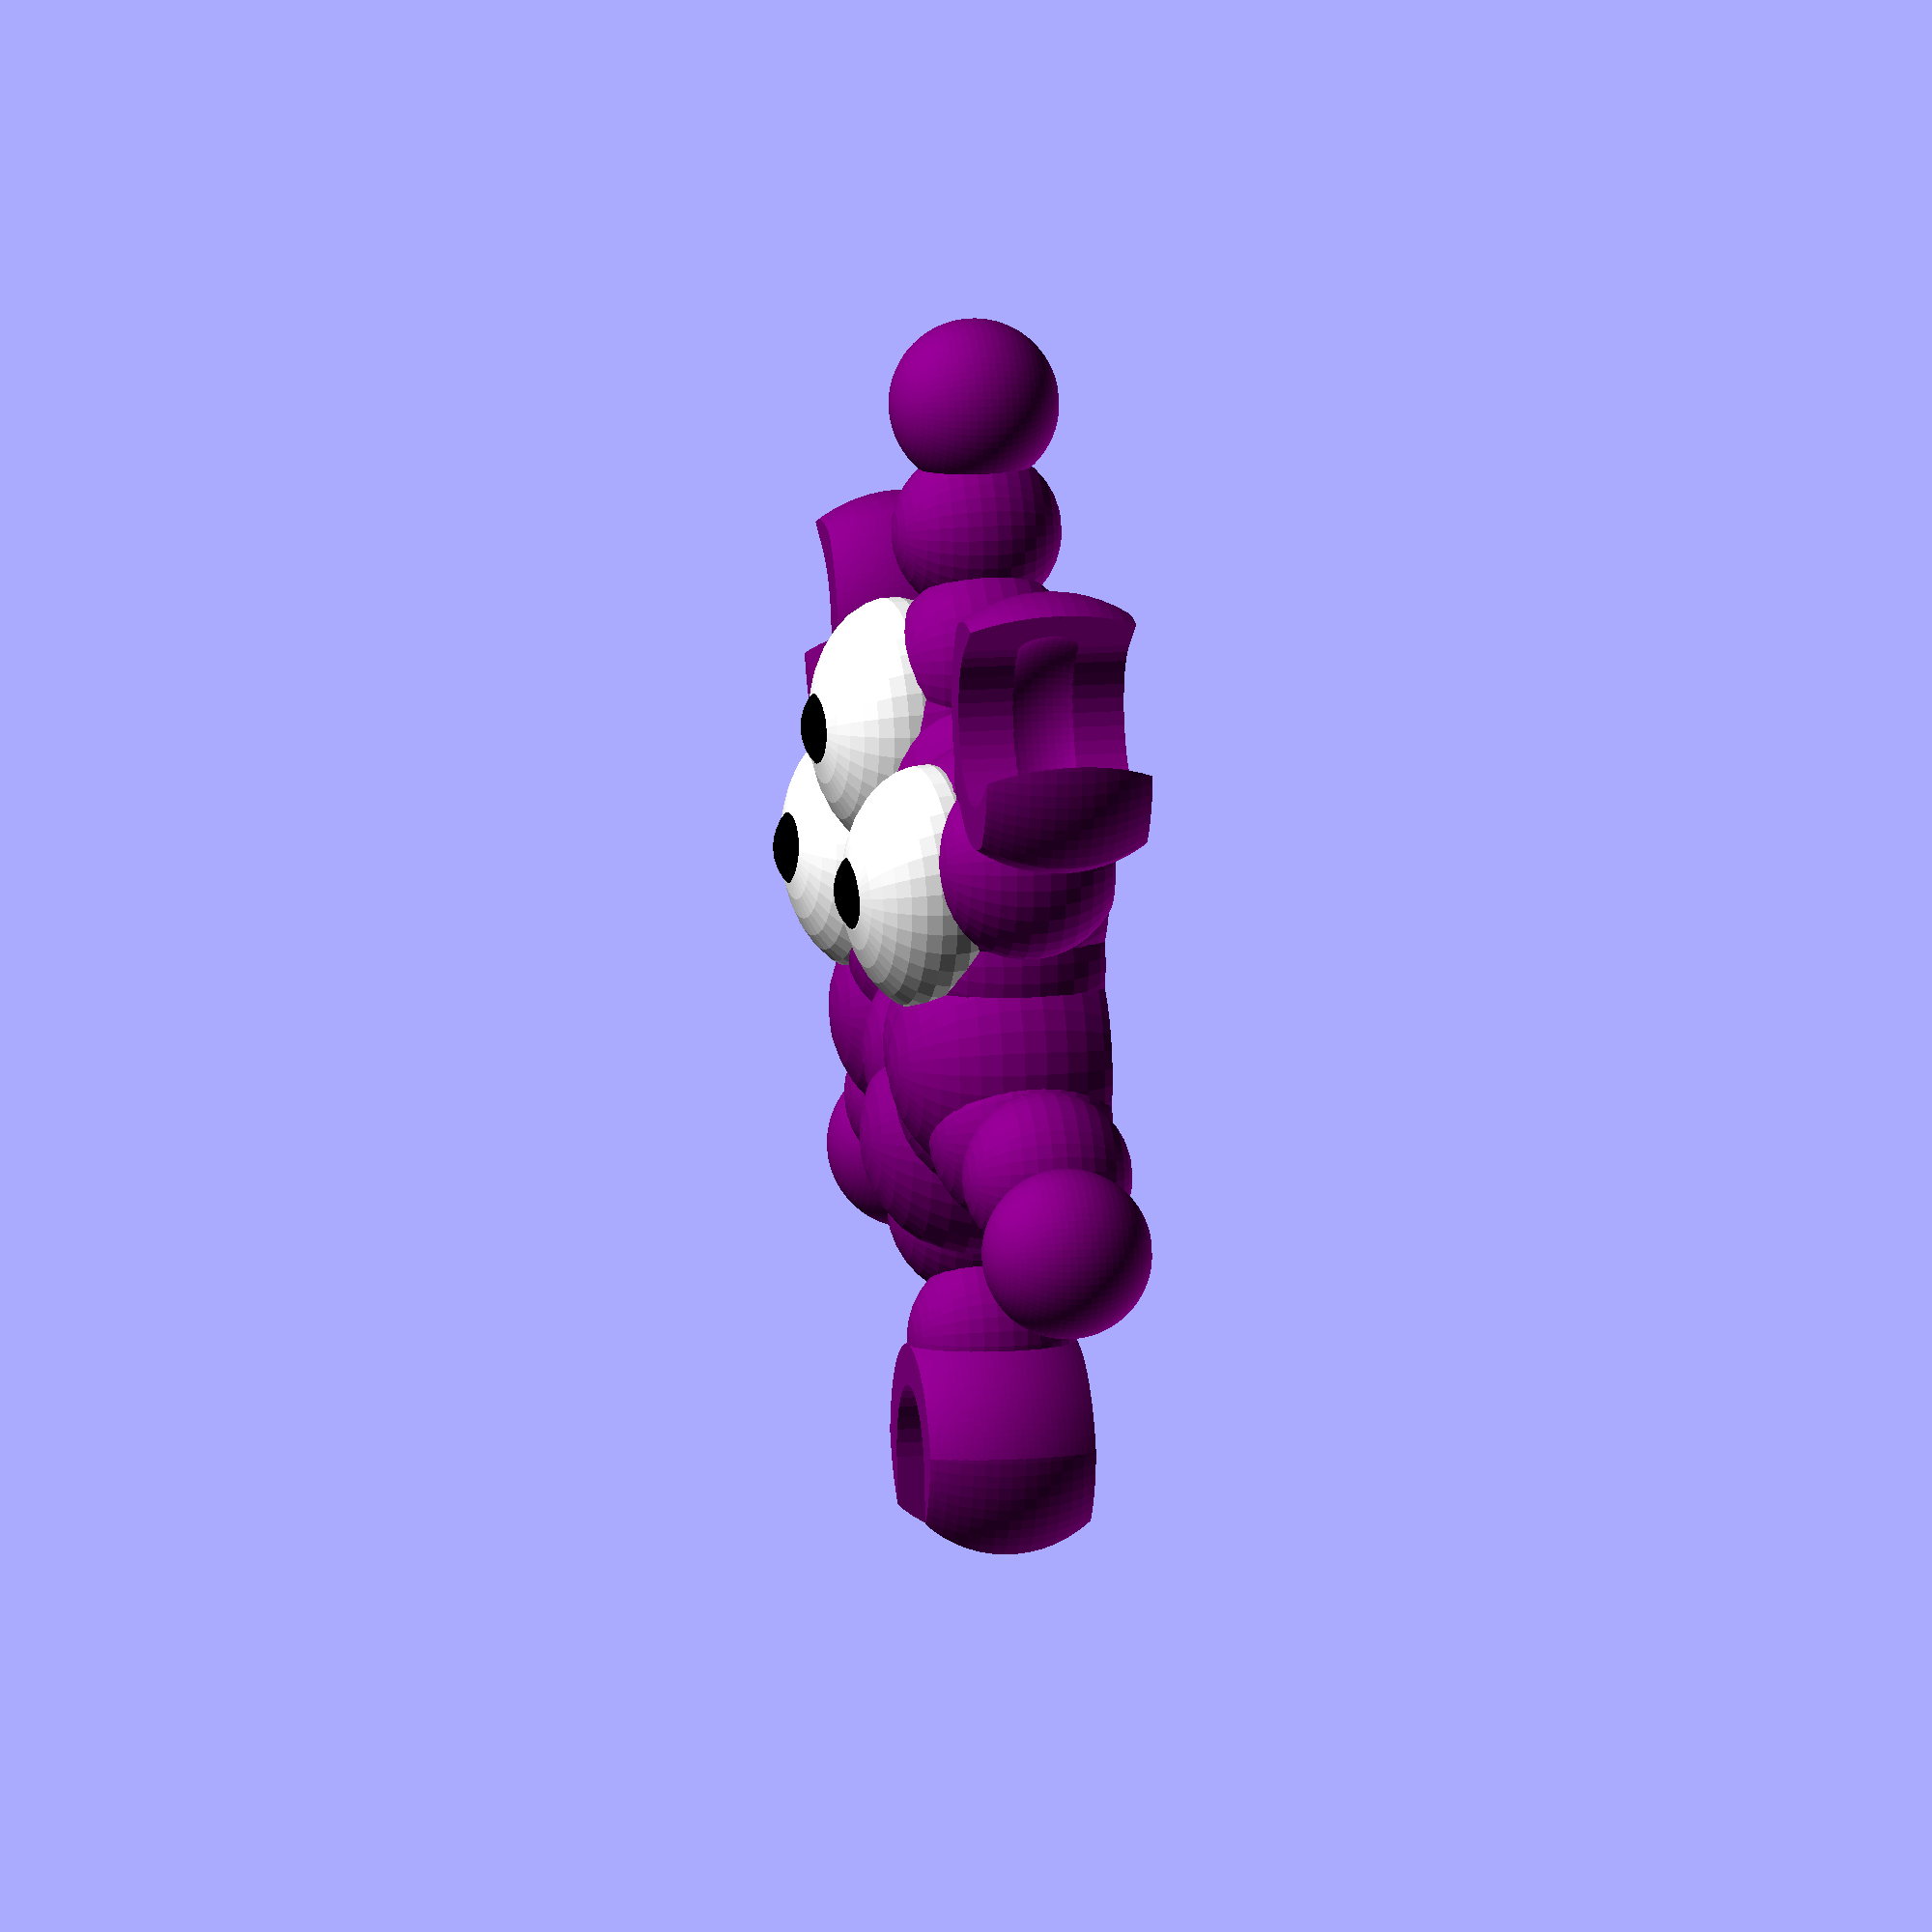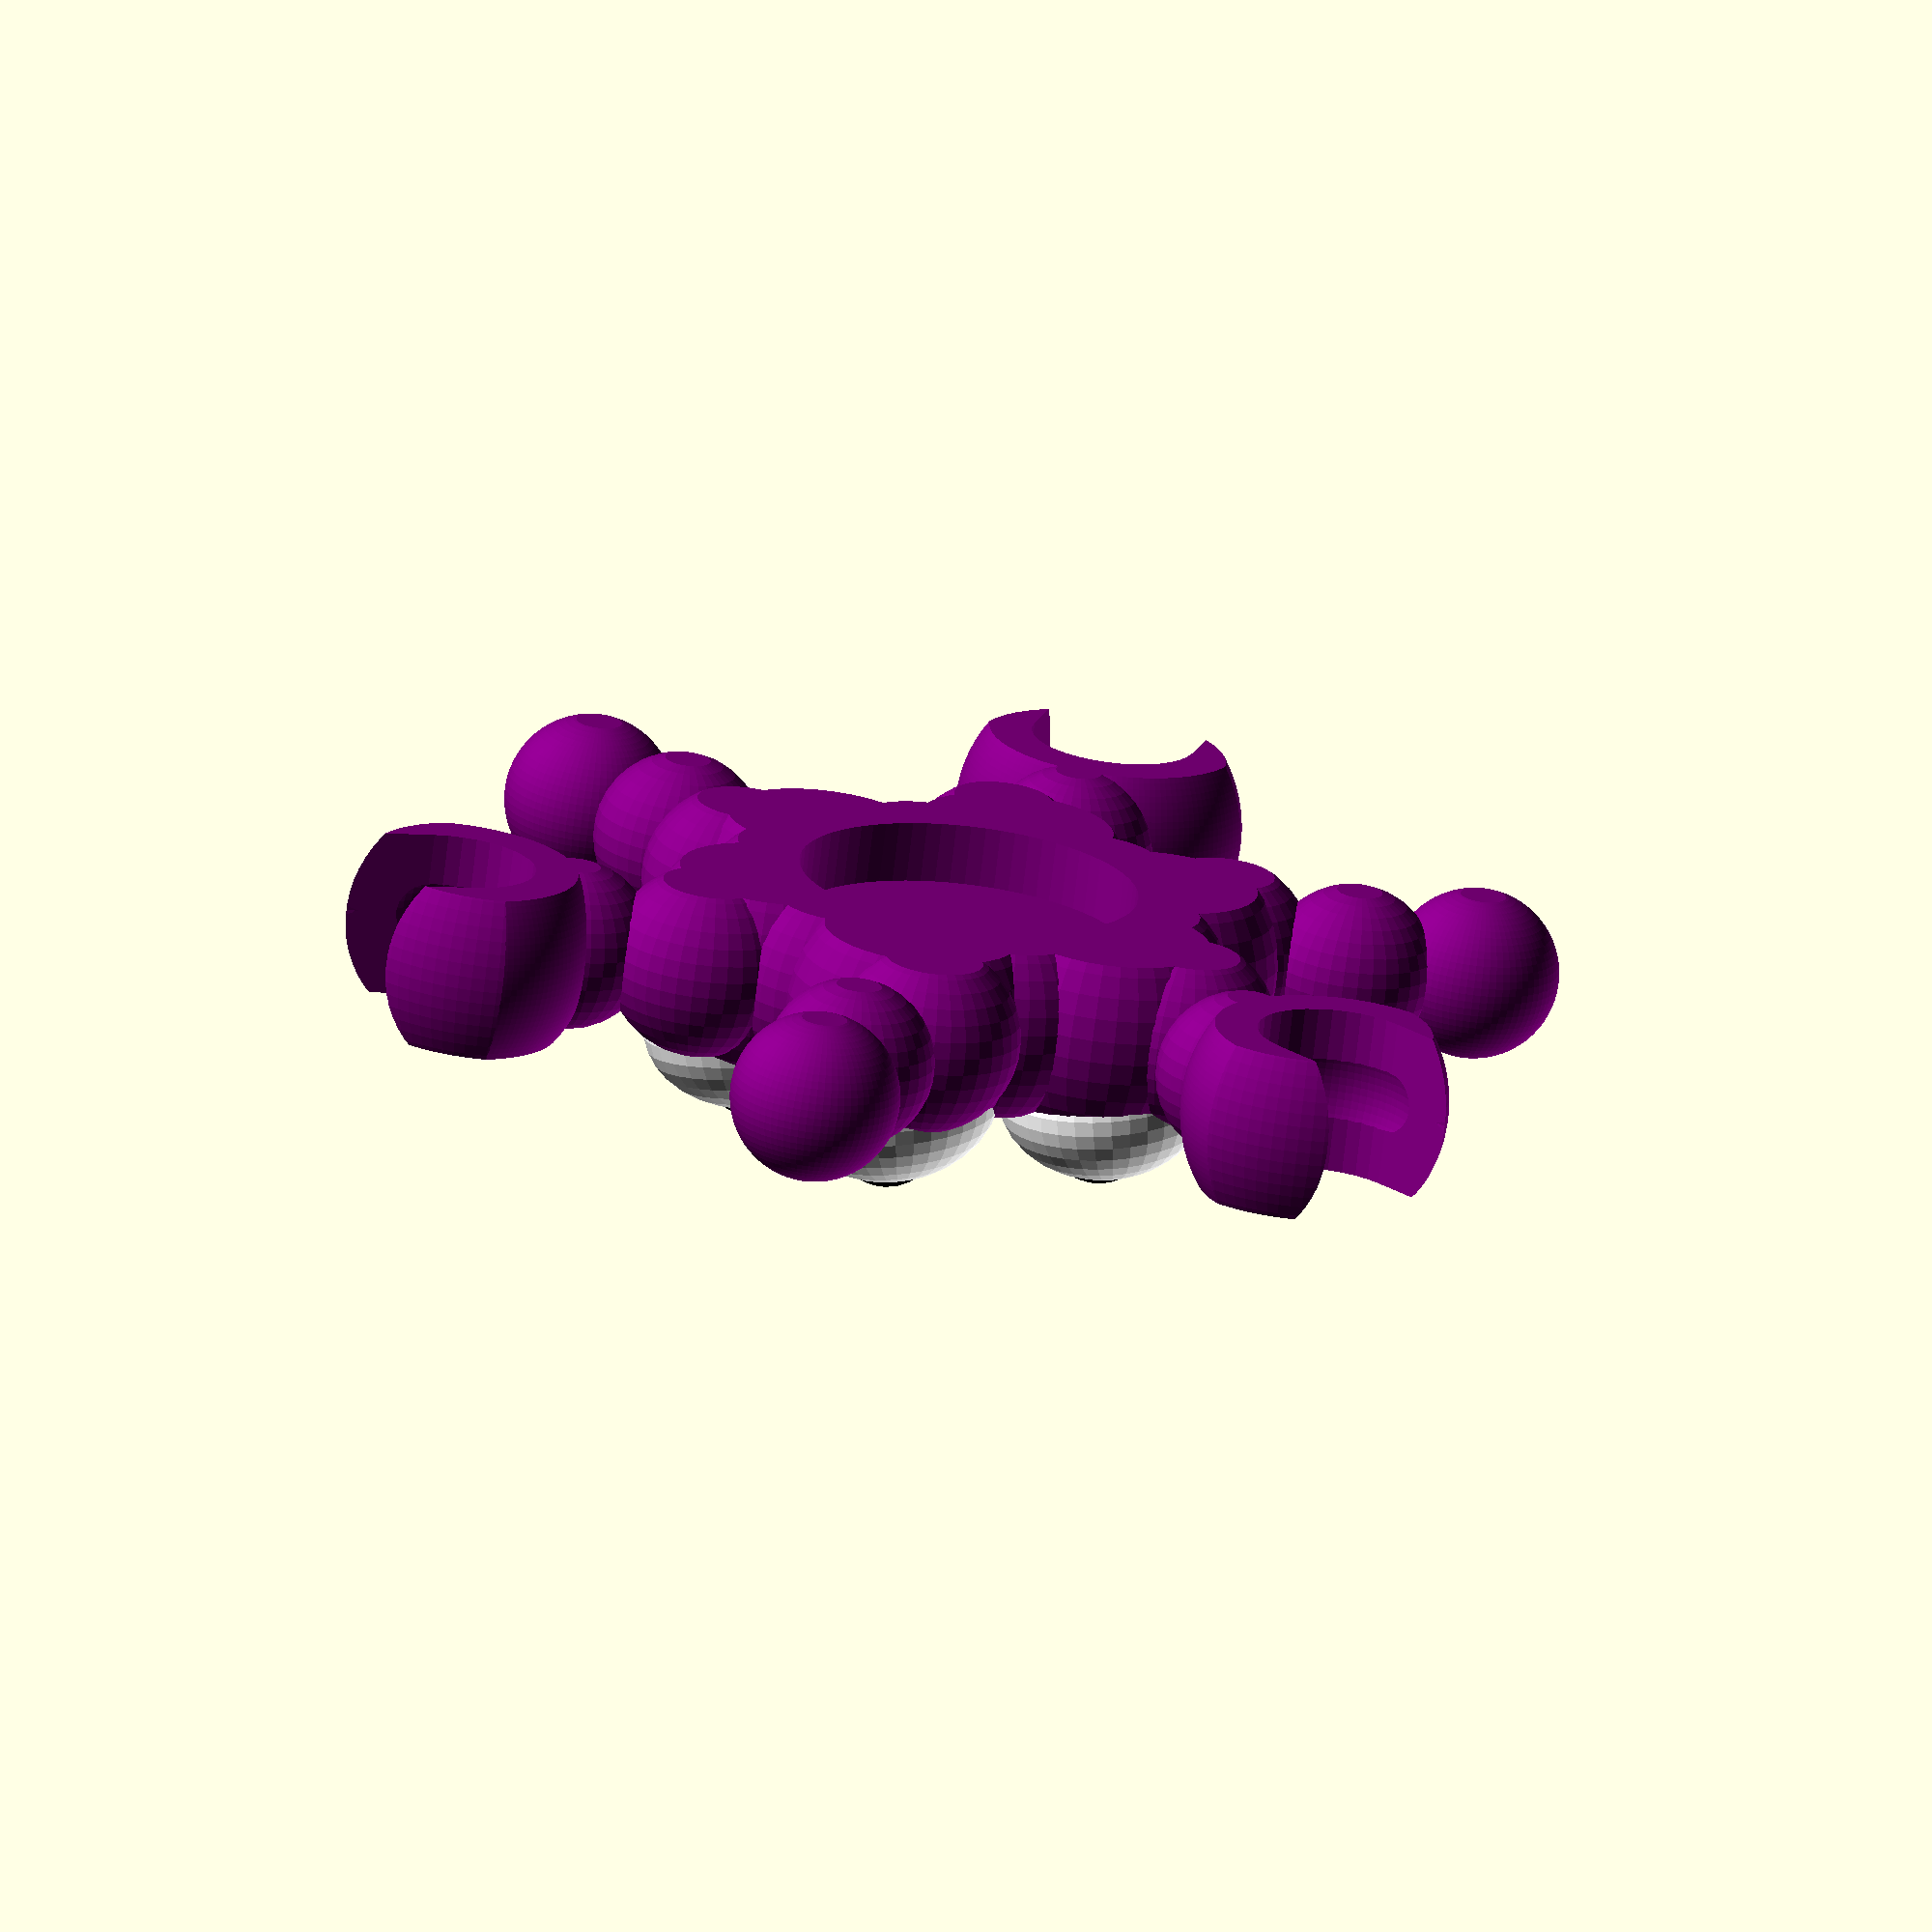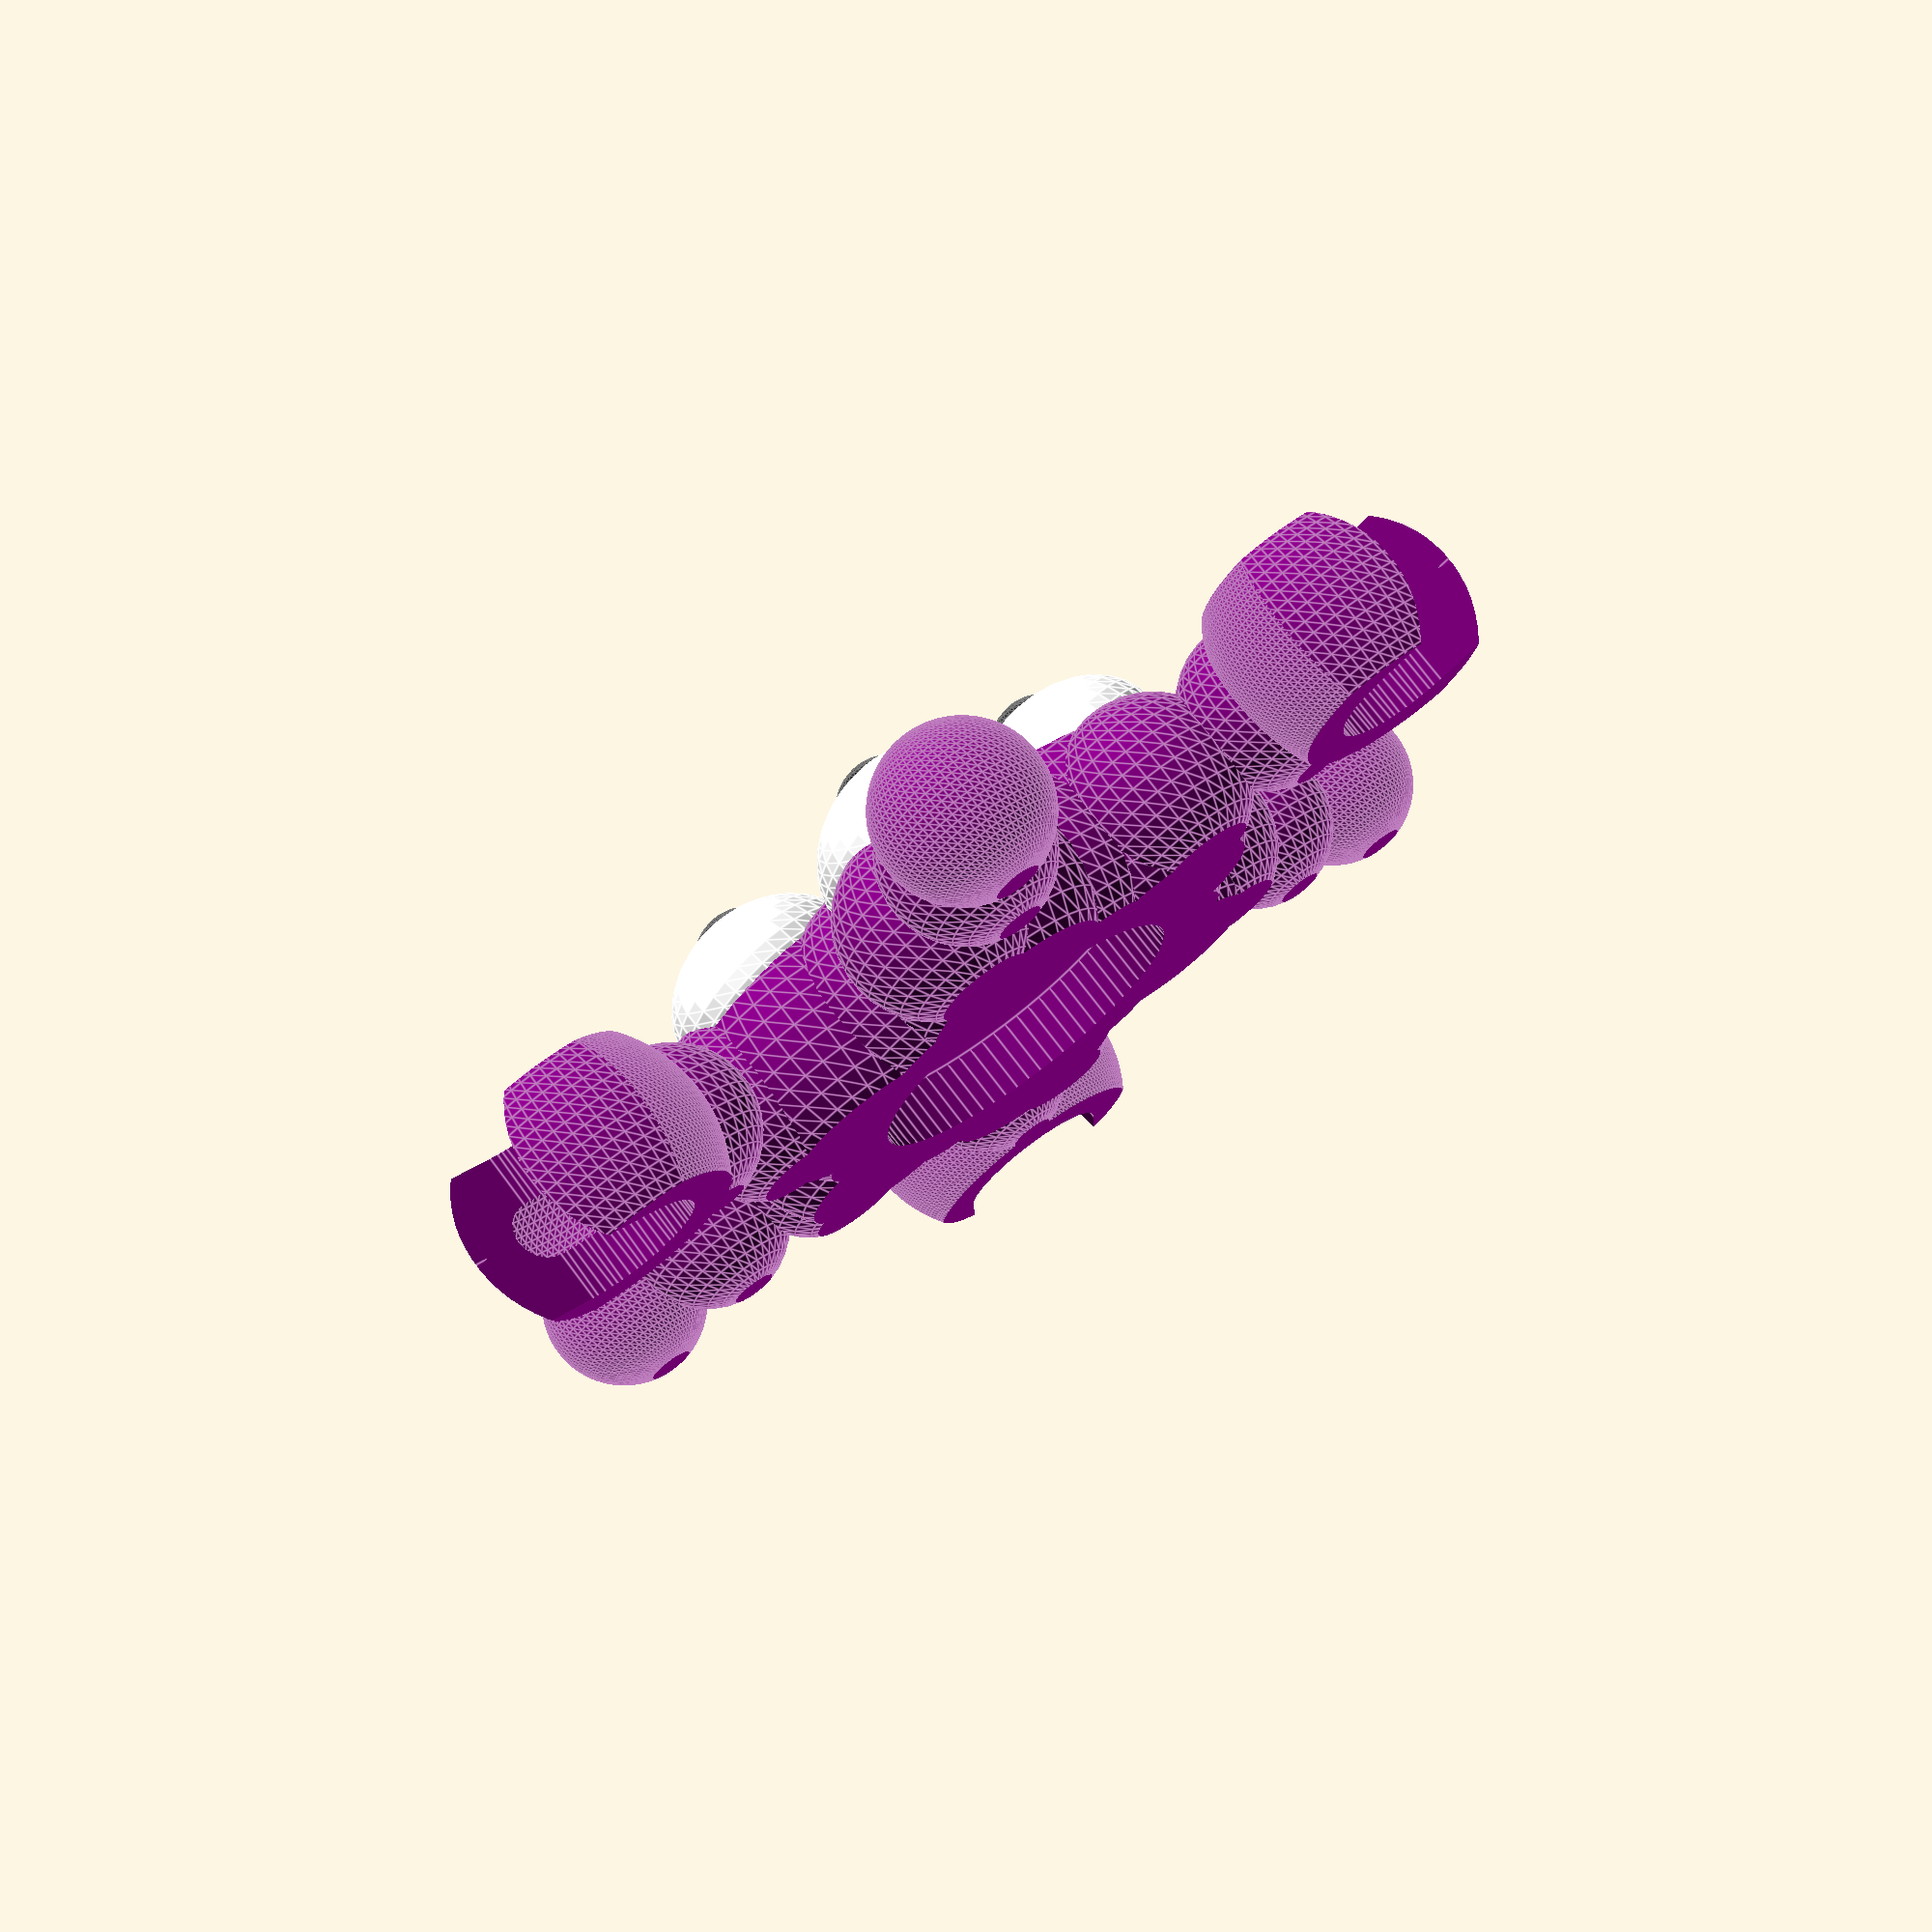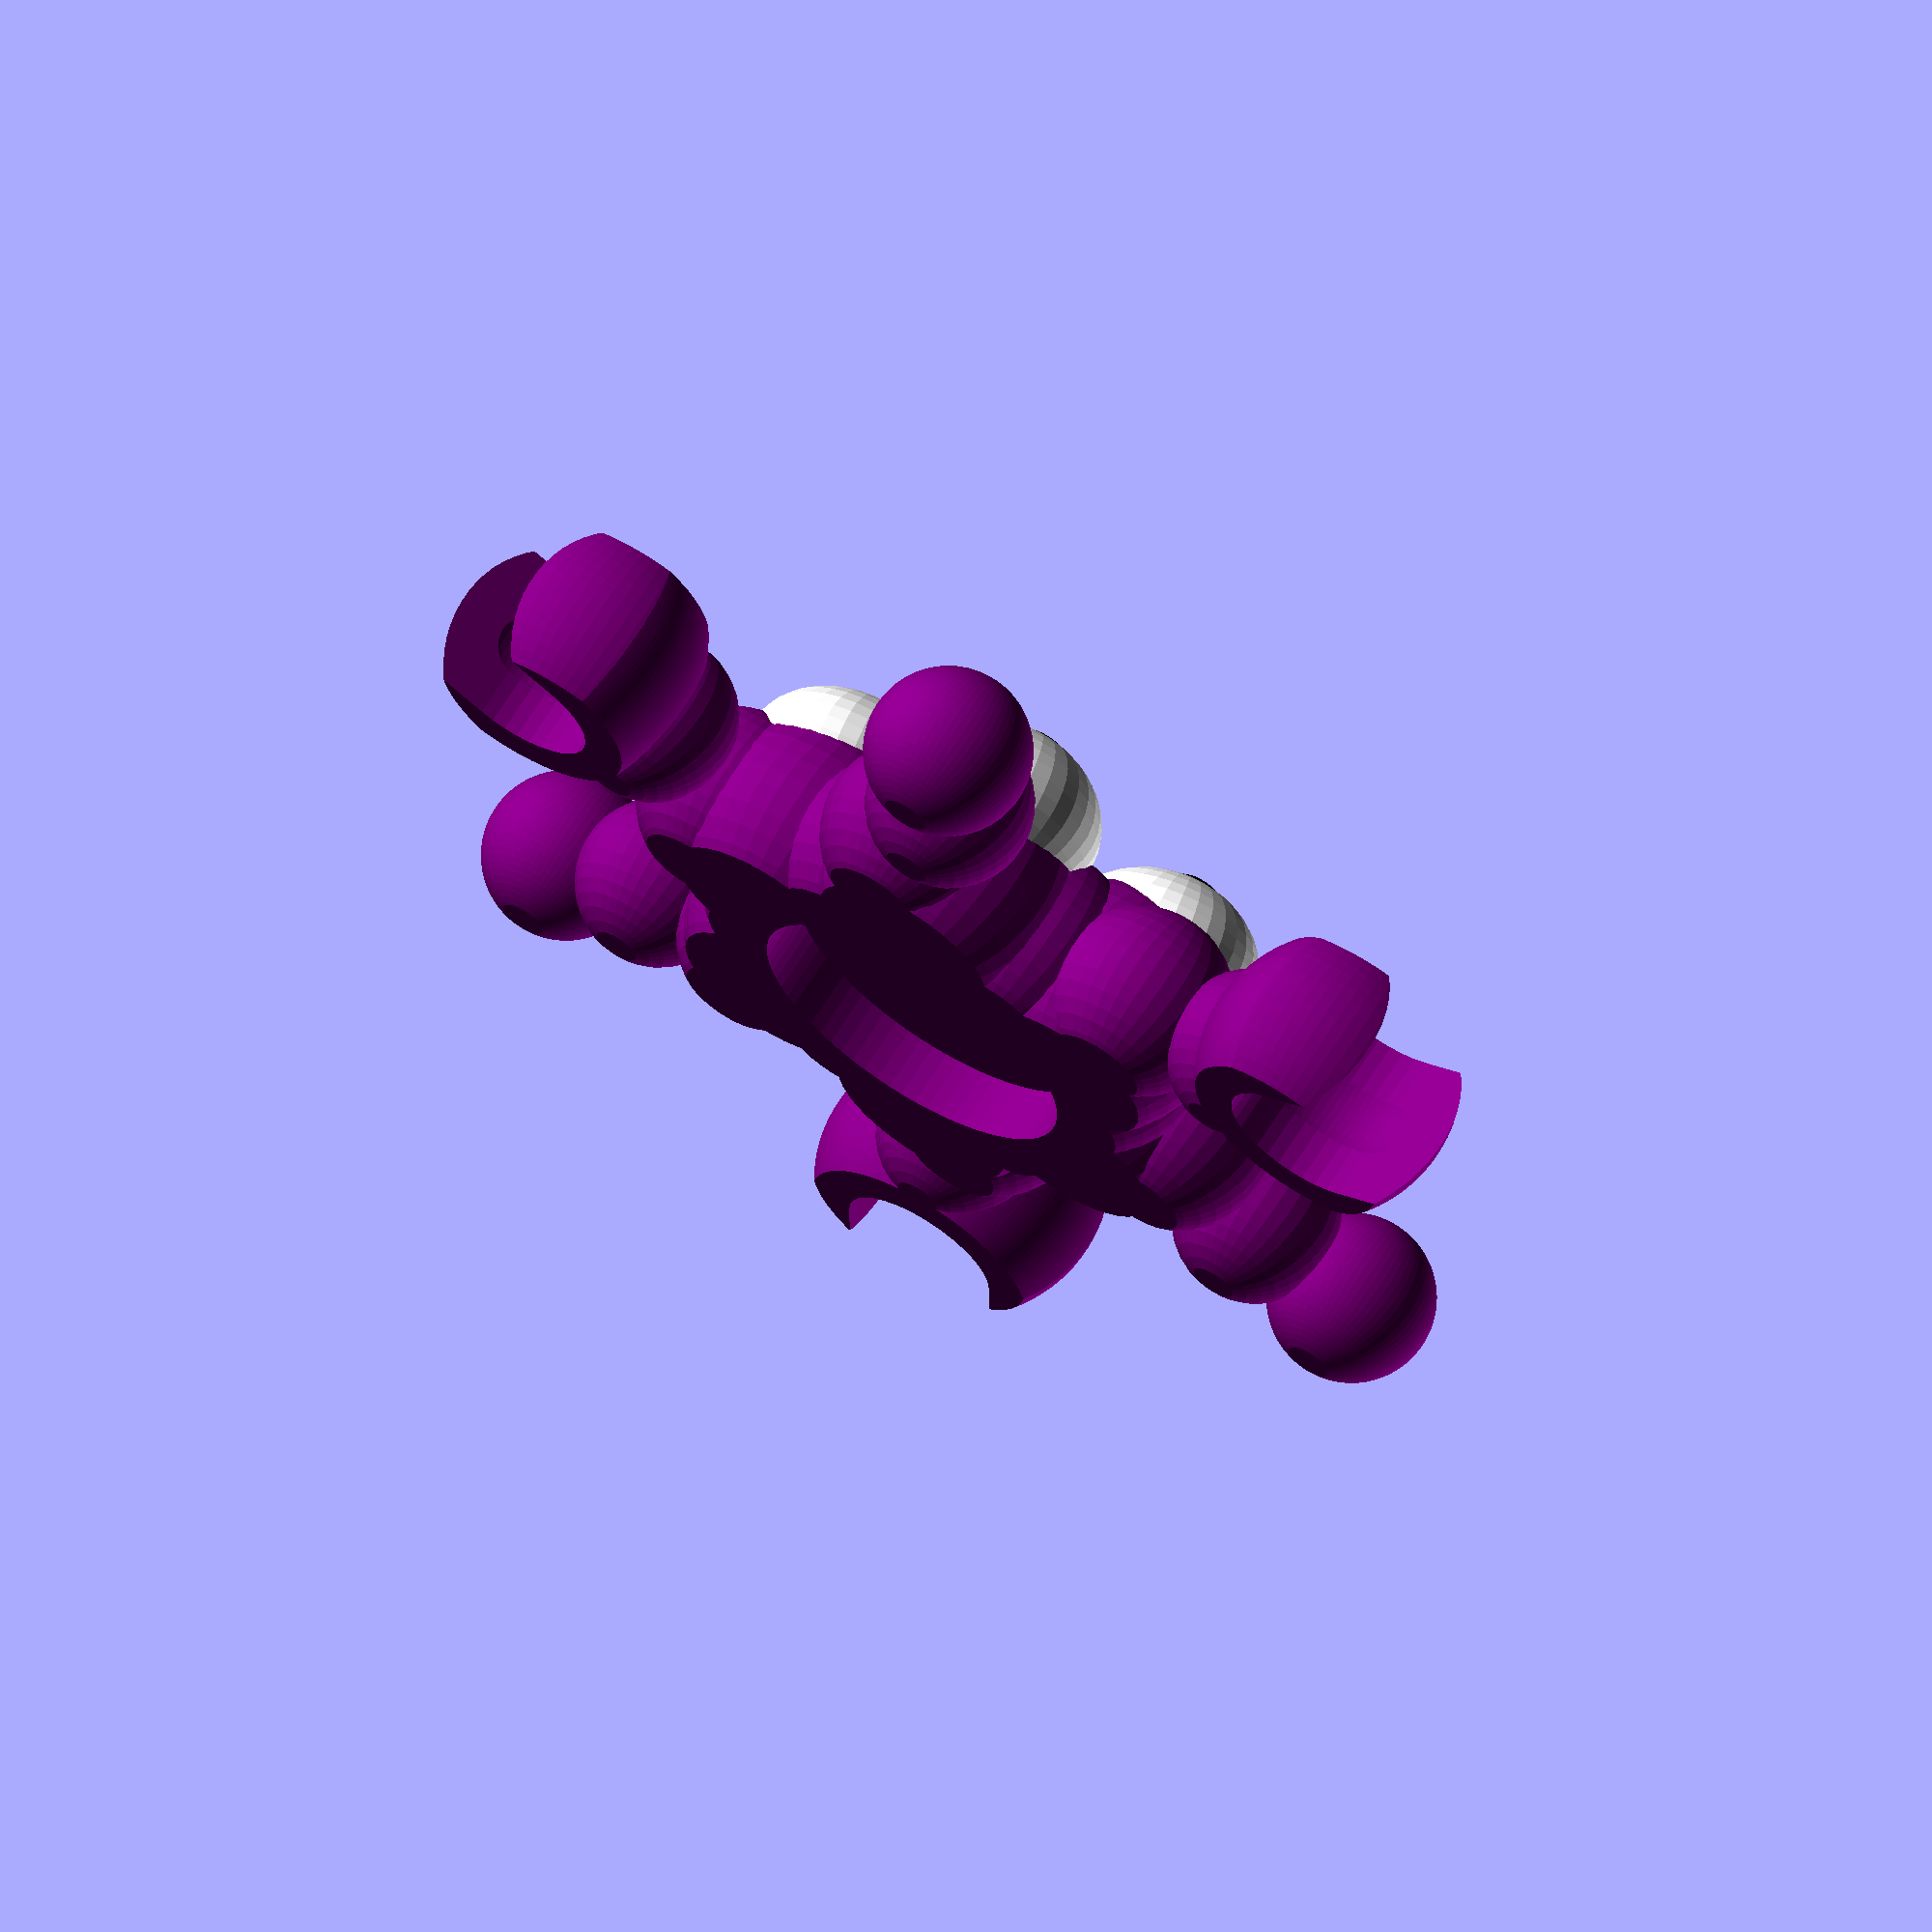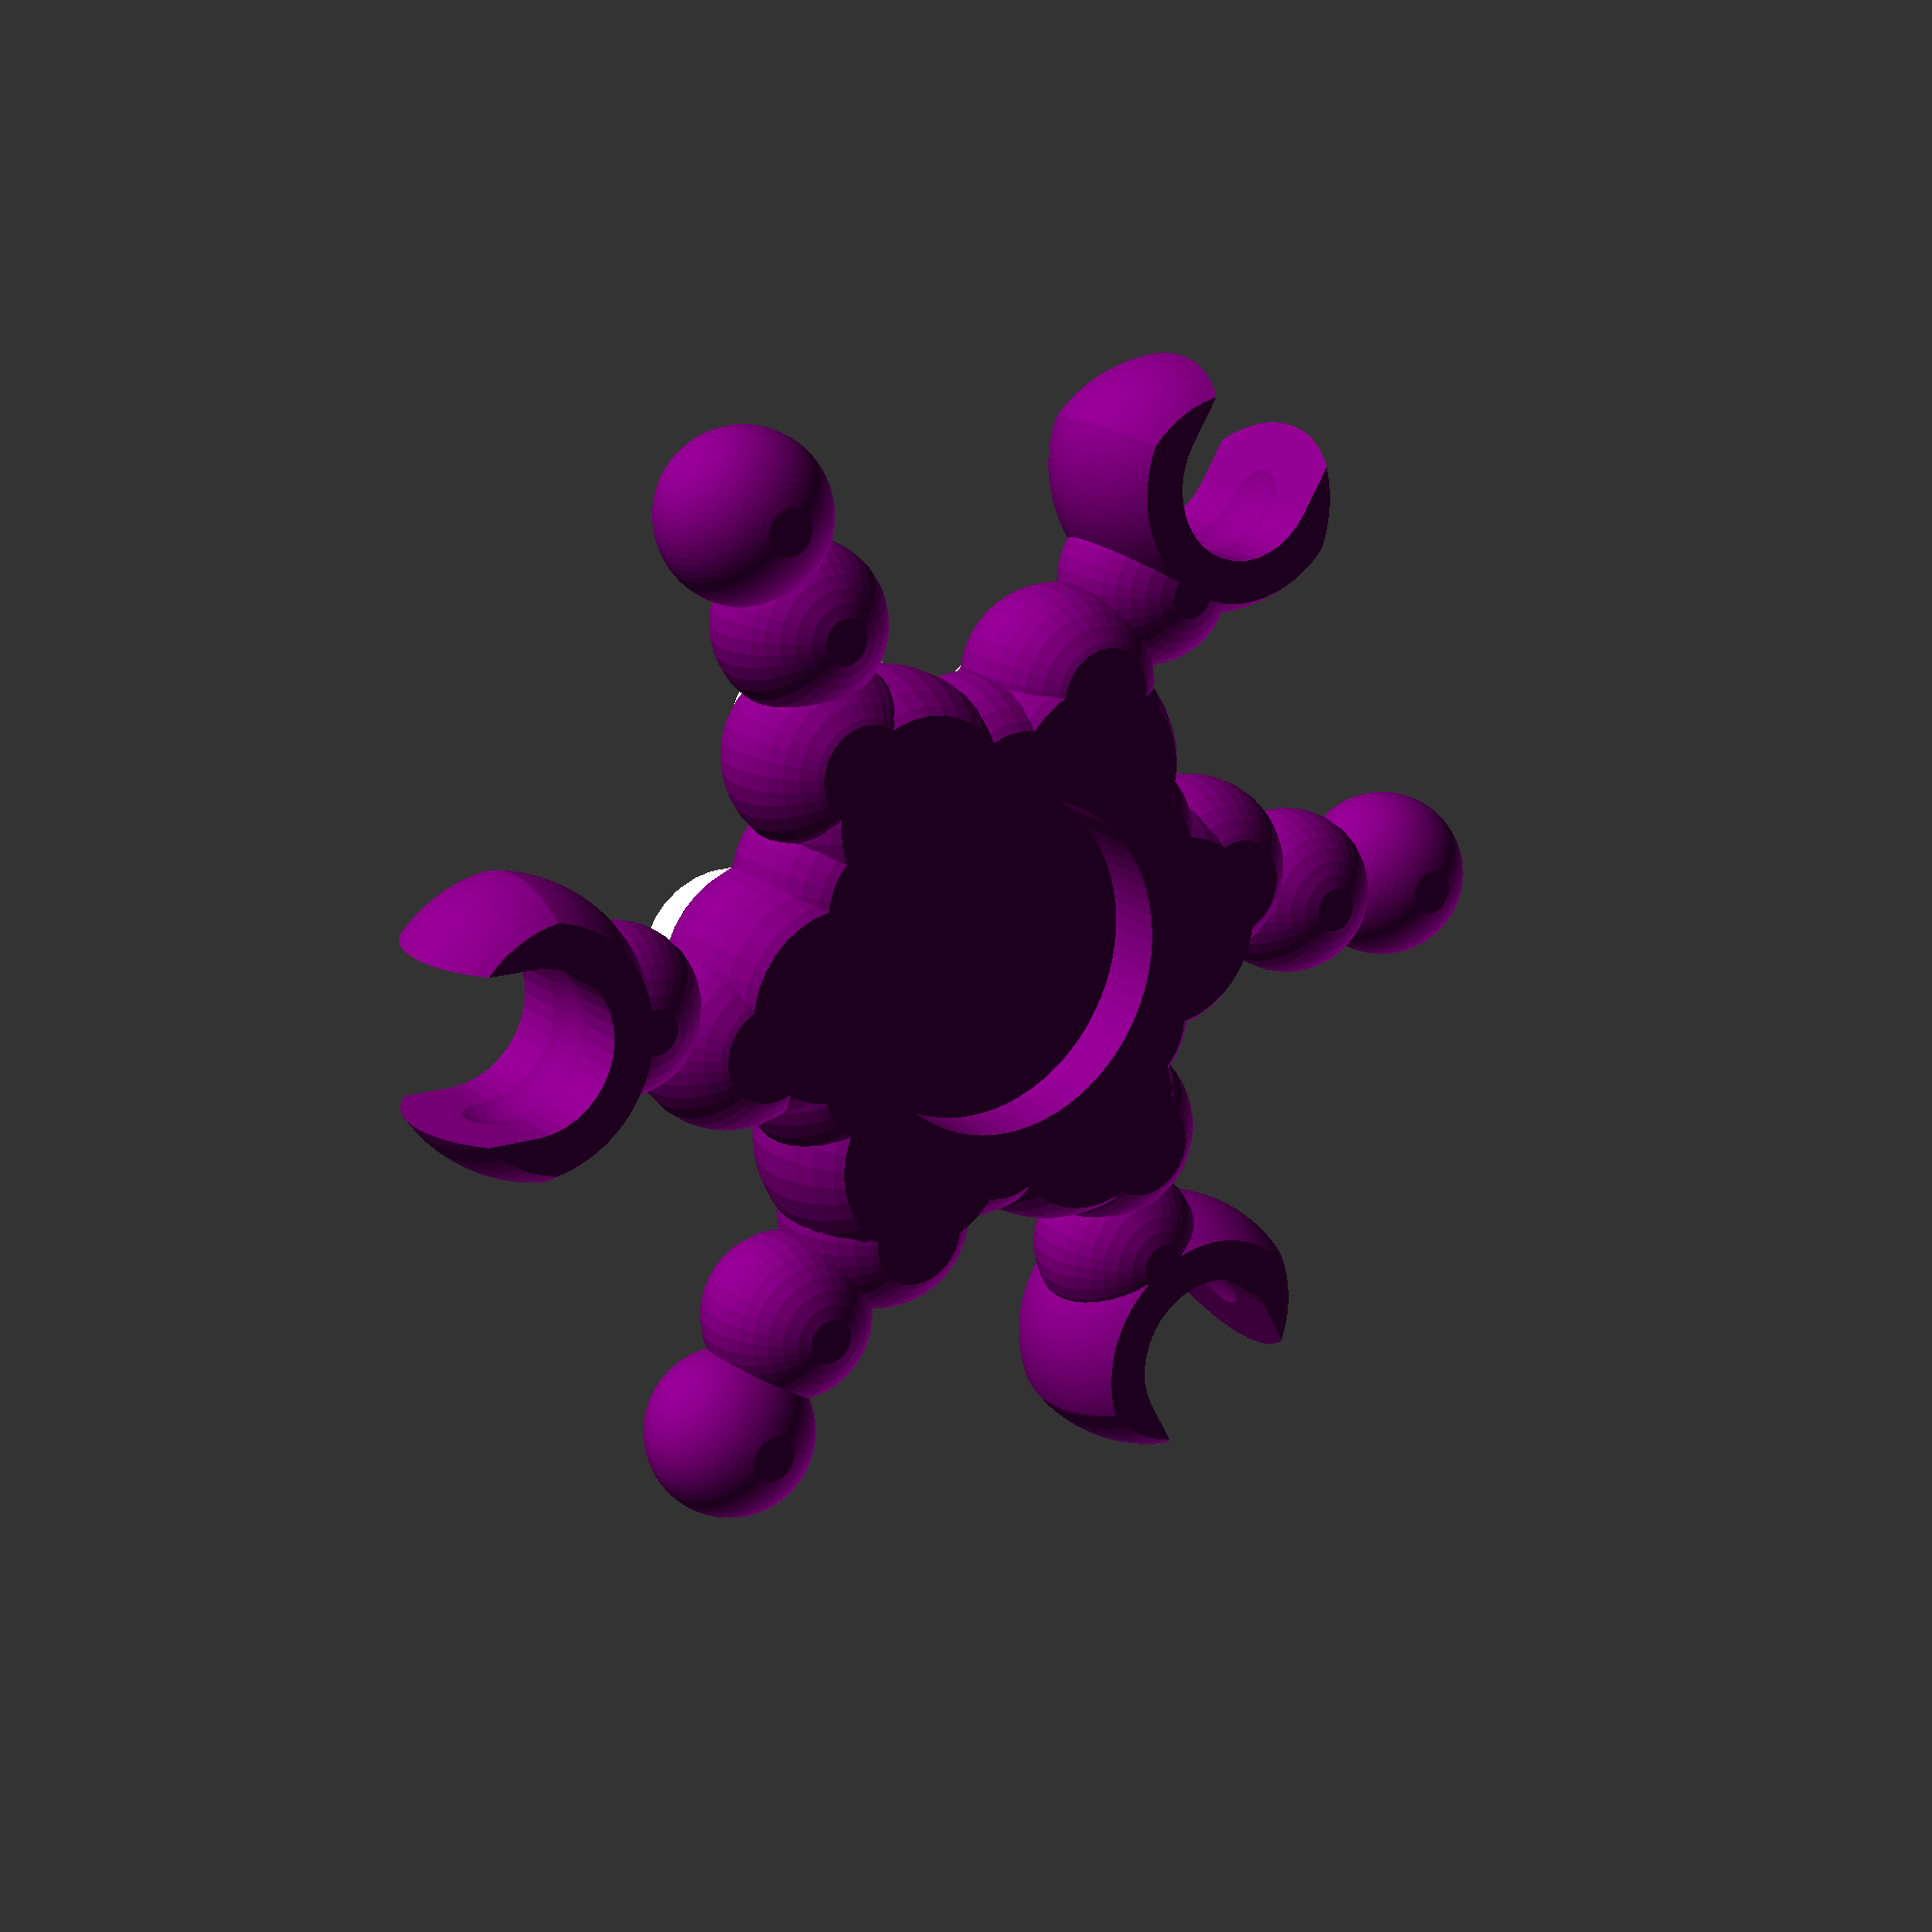
<openscad>
//TAGATTAC genetic magnetic whiteboard invasion
//by thinkandhave 03/2019
//

//dna_sequence="GATAGTATGGA";  //DNA-sequence 11 chars ACGT

dna_sequence="GATAGTATGGA";  //DNA-sequence 11 chars ACGT

/*
ACGT

0-12    AA-TA         color
0-3     T-A           eyes
0-2     A-G           type
0-15    AA-TT         armlen
0-15    AA-TT         linkpairs
0-75    AA-TT         diameter/5
nix P H A-G           decoration 

*/

dna(dna_sequence);

//more globals
jdia=8;
fn=36; //FN quality
free=.10; //free play for ball links
jheight=4;
th=8;
th1=3;
magh=3; //height of magnet
magdia=16;   //diameter of magnet
hangdia=0; //optional center hole
pdia=50;//dia;
rast=.5;
cnt=3;

jlen=20;
font = "Liberation Sans:style=Bold";
fsize=10;
textx=-16.5;
texty=-5;
text="PAVI";

mcols=["red","yellow","blue",
       "lightblue","lightgreen","green",
       "blue", "pink", "purple",
       "white","grey","black",
       "brown"];

function get_dna_word(str) = 
    let(ret=get_dna_byte(str[0])*4+get_dna_byte(str[1]))
     ret;
function get_dna_byte(str) = 
    let(ret=search(str,"ACGT")[0])
    let(ret=defined(ret)?ret:0)
//    if(ret==undef){echo  "wrong nucleobase ")}
     ret;
function defined(a) = str(a) != "undef"; 

module dna(dnastring){
    coldna=str(dnastring[0],dnastring[1]);
    eyedna=dnastring[2];
    typedna=dnastring[3];
    alendna=str(dnastring[4],dnastring[5]);
    links=str(dnastring[6],dnastring[7]);
    diam=str(dnastring[8],dnastring[9]);  
    decoration=dnastring[10]; 
        
    echo (str("----------  generating coldna ",coldna,":",get_dna_word(coldna)));
    echo (str("----------  generating eyedna ",eyedna,":",get_dna_byte(eyedna)));
    echo (str("----------  generating typedna ",typedna,":",get_dna_byte(typedna)));
    echo (str("----------  generating alendna ",alendna,":",get_dna_word(alendna)));
    echo (str("----------  generating links ",links,":",get_dna_word(links)));
    echo (str("----------  generating diameter ",diam,":",get_dna_word(diam)*5));
    echo (str("----------  generating decoration ",decoration,":",get_dna_byte(decoration)));
        
    mk(
        get_dna_word(coldna),
       get_dna_byte(eyedna),
       get_dna_byte(typedna),
       get_dna_word(alendna)*3,   
       get_dna_word(links),   get_dna_word(diam)*5,
       get_dna_byte(decoration)
        );
}


module char (c,r,a,a2){

    
    rotate([0,fsize/2,a])
    translate([0,-r,th/2-1])
        rotate([0,0,-a2])
        translate([-fsize/2,-fsize/2,0])
    linear_extrude(height = 3) {
           text(c, font = font, size = fsize);
         }    
}

module HSV (){
    l0=30;
    l1=l0/sqrt(2);
    l2=3/5*l1;
    l3=1/5*l1;
    h=1.66;
    rotate([0,0,45])
    translate([0,0,th/2]){
    color("white")
       hull(){
       cube([l1,l1,2*h],center=true);
       translate([0,0,-h-3])
           cylinder(d=l0-5,h=.1,$fn=fn);
       }   
    color("black")
      difference(){  
       cube([l2,l2,3.5*h],center=true);     
       cube([l3,l3,4*h+1],center=true);    
    }
    }
}


module dtext (){
    translate([textx,texty,th/2-1.6])
        rotate([0,0,0])
    linear_extrude(height = 3) {
           text(text, font = font, 
        spacing= 1.1, size = fsize);
         }
}



module eyes2a(){
a=58;
r=6+4;    
    translate([-0,r,th/2])
      eye();


}

module eyes3(){
a=58;
r=6+4;    
    translate([0,r,th/2])
      eye();
translate([0,-2,0]){
   rotate([0,0, a])
    translate([0,r,th/2])
   rotate([0,0, -a/1.5])
      eye();
   rotate([0,0,-a])
    translate([0,r,th/2])
   rotate([0,0, a/1.5])
      eye();
}  
}

module eyes(){
a=55;
r=6+2;    
//    translate([0,r,th/2])
//      eye();
translate([0,-2,0]){
   rotate([0,0, a])
    translate([0,r,th/2])
   rotate([0,0, -a/1.5])
      eye();
   rotate([0,0,-a])
    translate([0,r,th/2])
   rotate([0,0, a/1.5])
      eye();
}    
//    translate([ 6,4,th/2])
//     rotate([0,0,-15])  eye();
    
}
module eye(){
    
  color("white")  
      rotate([0,10,0])
      resize([10,12,8])
       sphere(d=8,$fn=fn);    
  color("black")  
    translate([0,0,2])
       sphere(d=5,$fn=fn);    
  
}

module sixjoint(at,jl,cn, diam){
color(mcols[col])
difference(){sixjoint2(at,jl,cn,diam);fin();}    
}
module arm(at,jl){
    if (at==0){
        arm0(jl);}    
    if (at==1){
        arm1(jl);}    
    if (at==2){
        arm2(jl);}    
    }
module arm2(jl){
    hull(){
    sphere(d=jheight,$fn=fn);
    translate([0,-jl+4,-2])
    sphere(d=th1+6,$fn=fn);
    }
    }
module arm1(jl){
    rotate([90,0,0])
    cylinder(d1=jheight,d2=th,h=jl,$fn=fn);
    }
module arm0(jl){
    for(i=[0,1,2,3,4])
    translate([i*2,(-i-1)*(jdia-2),0])
      sphere(r=jdia/2+i/2,$fn=fn);
    }

module deko(dek){ 
    
  if(dek==2)  {color("white")dtext();}
  if(dek==1)  {HSV();}
}
module fin(){ 
    translate([0,0,-50-th/2+.15])
      cylinder(d=200,h=50);
    translate([0,0,-th/2-.01])
       cylinder(d=magdia,h=magh,$fn=fn*2);    
    translate([0,0,-th/2+magh+.5])
       cylinder(d=hangdia,h=50,$fn=fn,center=false);    
//  translate([0,0,th/2-1])  
//        cylinder(d=33,h=4,$fn=fn*2);    
}
module sixjoint2(at,jl,cn,diam){
  union(){
    hull(){
    cylinder(d=diam-jl-3,h=th,$fn=3*fn,center=true);
    cylinder(d=diam-jl,h=th-5,$fn=3*fn,center=true);
    }
    for(i=[0:cn-1])union(){
        rotate([0,0,i*360/cn])
            translate([0,diam/2,0])
               jointa1(at,jl);
        rotate([0,0,(i+.5)*360/cn])
            translate([0,diam/2,0])
               jointb1a(at,jl);
    }
}
}
module jointa1(at,jl){
    sphere(r=jdia/2,$fn=fn*2);
    arm(at,jl);
}


module jointb1a(at,jl){
   difference(){    
        union(){
        intersection(){
        sphere(r=jdia/2+th1,$fn=fn*4);
        translate([0,-2,0])
            cylinder(d=jdia+2*th1,h=jdia,$fn=fn*2,center=true);    
        translate([0,-2,0])
      sphere(d=jdia+2*th1,$fn=fn*2);    
        }
    arm(at,jl);
        }

    sphere(r=jdia/2+free,$fn=2*fn);
        rotate([-90,0,0])
    cylinder(d1=jdia-rast,d2=jdia,h=jdia,$fn=fn);
    cylinder(d=jdia-2,h=jl,$fn=fn,center=true);
       hull(){
        cylinder(d=jdia+2*free-rast,h=jl,$fn=fn,center=true);
        translate([0,jl,0])     
        cylinder(d=jdia+2*free-rast,h=jl,$fn=fn,center=true);
       }
    }
}
module jointc1(jl){
   difference(){    
        union(){
        intersection(){
        sphere(r=jdia/2+th1,$fn=fn*4);
        translate([0,-2,0])
            cylinder(d=jdia+2*th1,h=jdia,$fn=fn*2,center=true);    
        translate([0,-2,0])
      sphere(d=jdia+2*th1,$fn=fn*2);    
        }
        }

    sphere(r=jdia/2+free,$fn=2*fn);
        rotate([-90,0,0])
    cylinder(d1=jdia-rast,d2=jdia,h=jdia,$fn=fn);
    cylinder(d=jdia-2,h=jl,$fn=fn,center=true);
       hull(){
        cylinder(d=jdia+2*free-rast,h=jl,$fn=fn,center=true);
        translate([0,jl,0])     
        cylinder(d=jdia+2*free-rast,h=jl,$fn=fn,center=true);
       }
    }
}
module ey(e){
if(e==0) {}
else if(e==1)   {eyes2a();}
else if(e==2)   {eyes();}
else if(e==3)   {eyes3();}
else          {}
   

}


module mk(c,e,at,jl,cn,diam, dek){
  sixjoint(at, jl ,cn, diam, col=c);
    ey(e);
  deko(dek);
}

</openscad>
<views>
elev=346.2 azim=353.3 roll=80.3 proj=o view=solid
elev=252.3 azim=344.2 roll=6.6 proj=o view=wireframe
elev=106.7 azim=181.9 roll=36.8 proj=p view=edges
elev=293.5 azim=0.9 roll=211.9 proj=o view=solid
elev=341.4 azim=28.0 roll=145.4 proj=p view=wireframe
</views>
